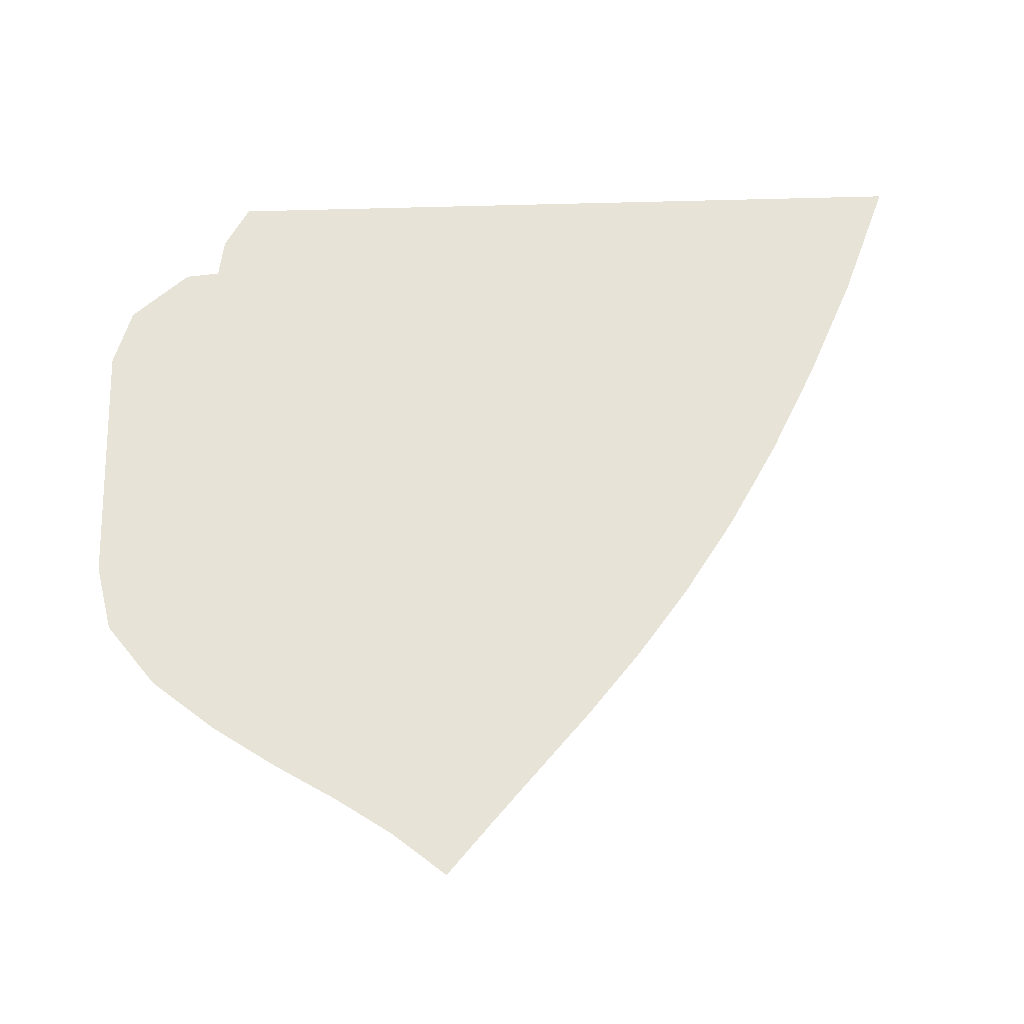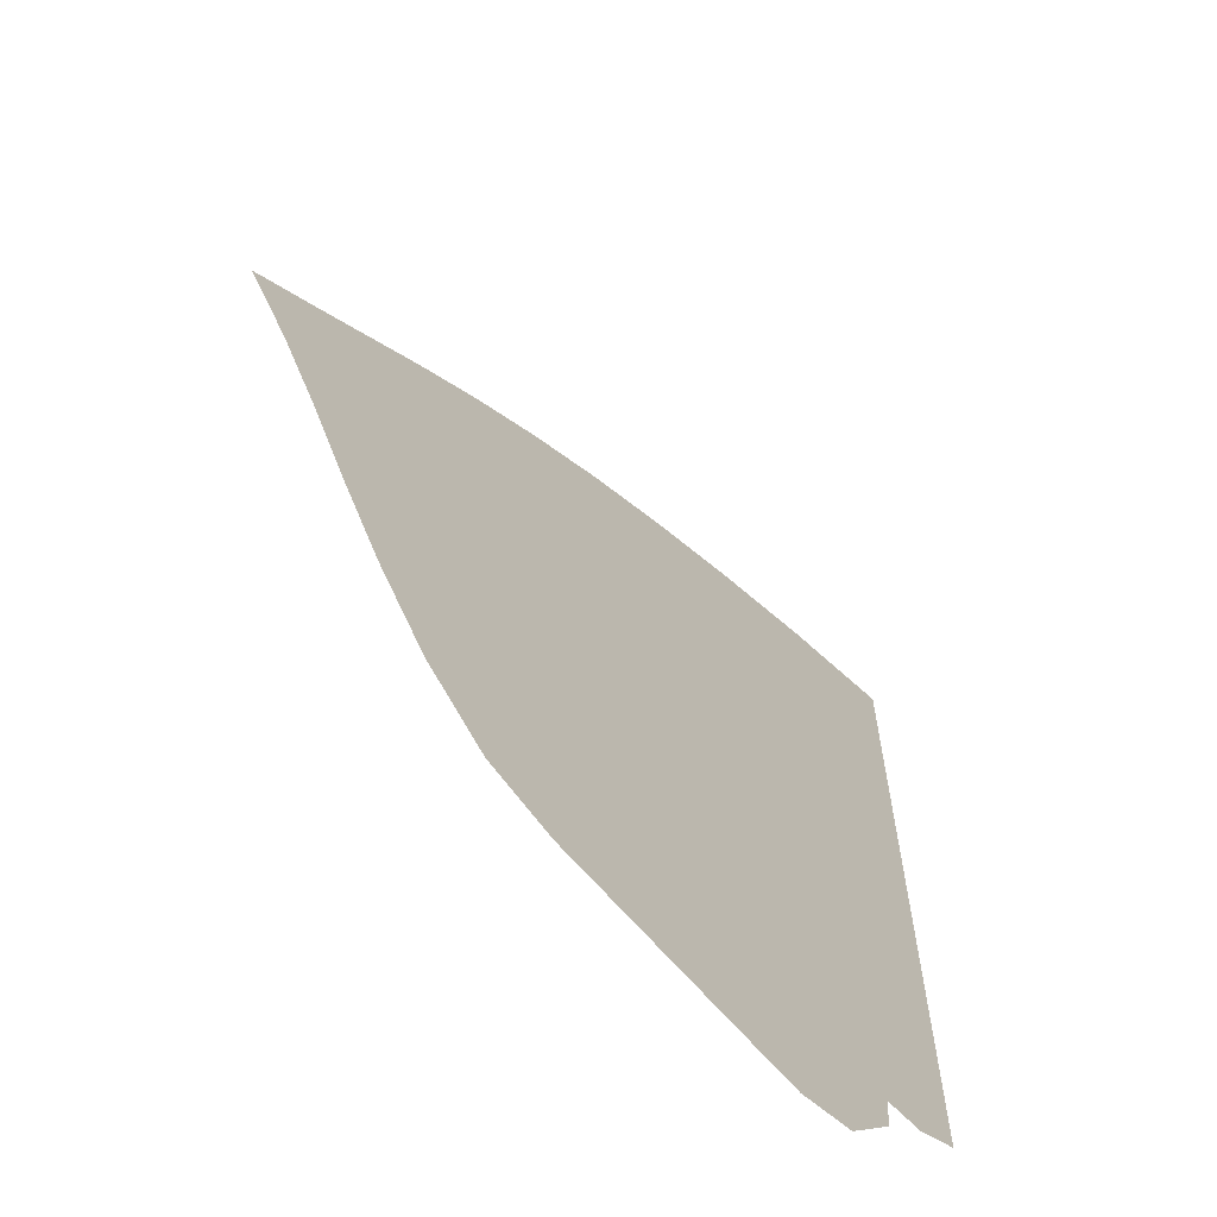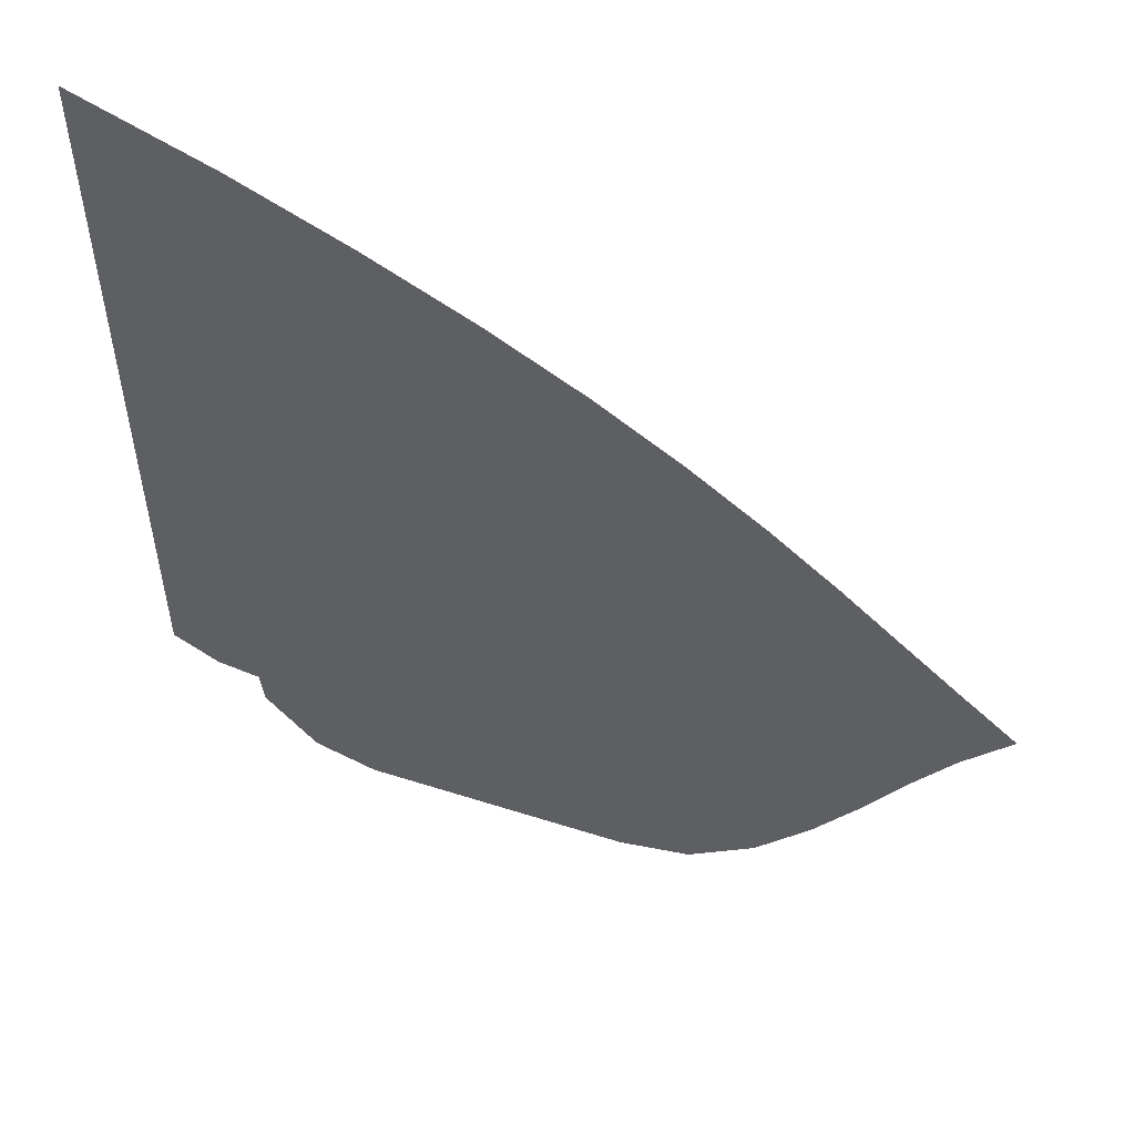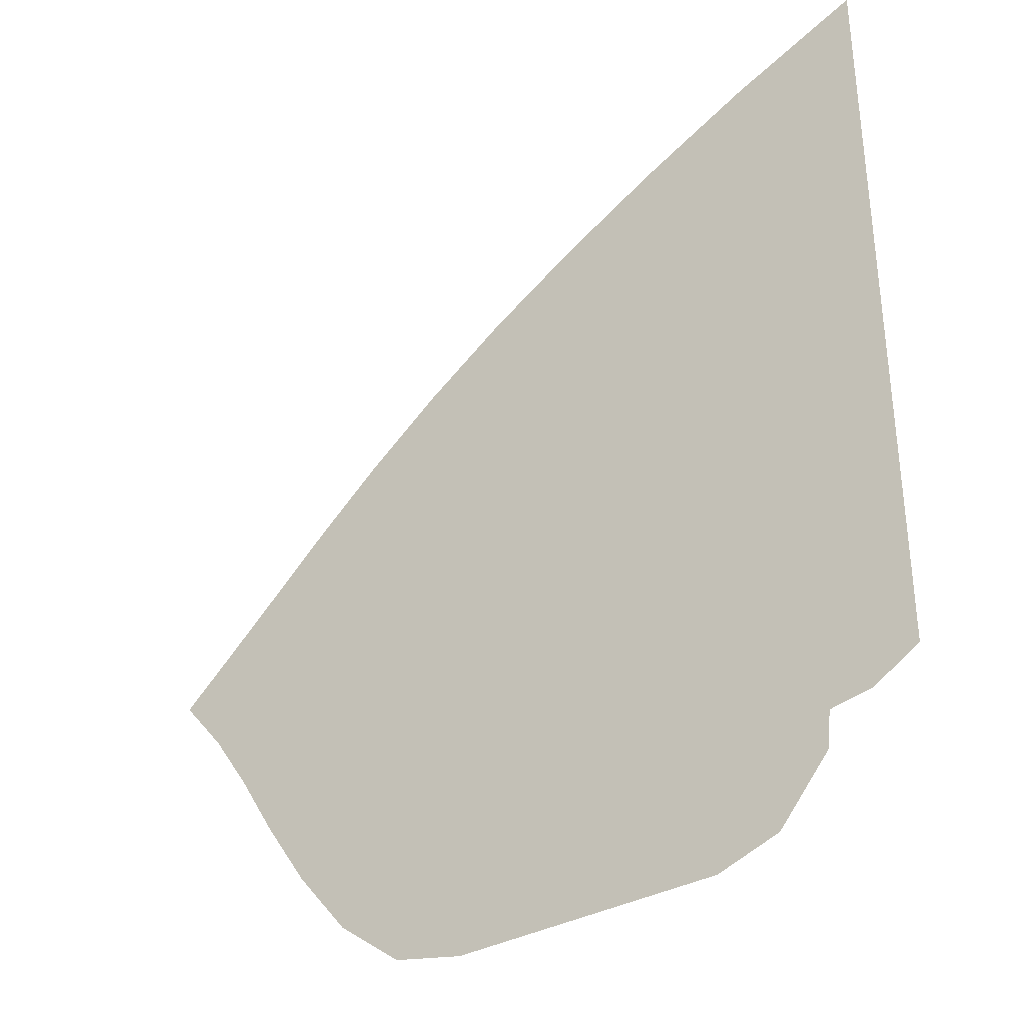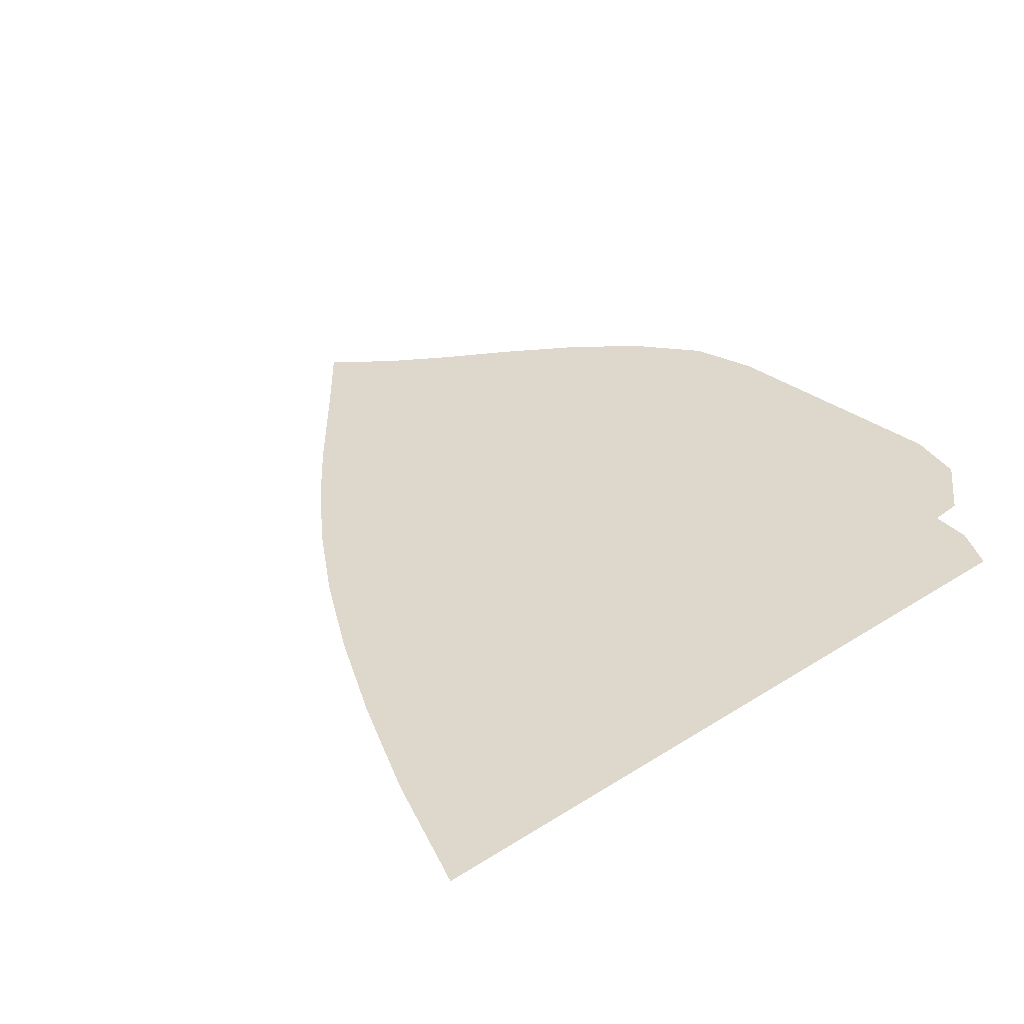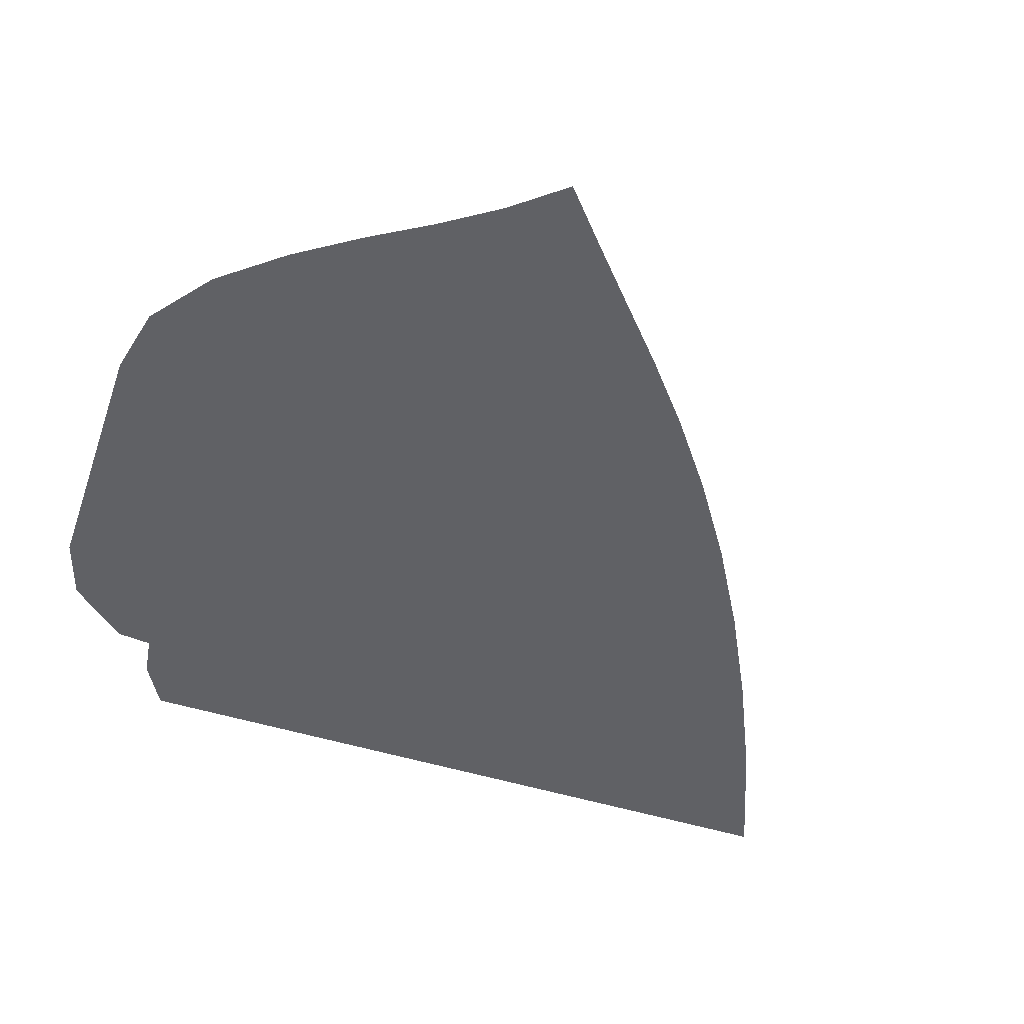
<metadata>
{"format":"obj","ext":"obj","renderer":"f3d","projection":"perspective","resolution":1024,"background":"white","views":[{"elev":62.3,"azim":88.3,"up":"+Z"},{"elev":-64.5,"azim":130.0,"up":"+Y"},{"elev":54.5,"azim":18.7,"up":"+Y"},{"elev":-35.1,"azim":-143.8,"up":"+Y"},{"elev":31.4,"azim":-132.6,"up":"+Z"},{"elev":-49.9,"azim":71.1,"up":"+Z"}]}
</metadata>
<code>
v  0.001358  5.999  0
v  0.8565  5.658  0
v  1.595  5.313  0
v  2.263  4.964  0
v  2.872  4.604  0
v  3.421  4.233  0
v  3.91  3.861  0
v  4.346  3.494  0
v  4.741  3.14  0
v  5.115  2.805  0
v  5.489  2.478  0
v  0.001325  5.499  0
v  0.7286  5.195  0
v  1.407  4.867  0
v  2.034  4.531  0
v  2.61  4.185  0
v  3.131  3.83  0
v  3.602  3.469  0
v  4.028  3.111  0
v  4.422  2.761  0
v  4.804  2.428  0
v  5.19  2.115  0
v  0.000873  4.999  0
v  0.6456  4.717  0
v  1.262  4.412  0
v  1.843  4.091  0
v  2.382  3.758  0
v  2.877  3.414  0
v  3.329  3.062  0
v  3.747  2.708  0
v  4.141  2.36  0
v  4.53  2.028  0
v  4.929  1.729  0
v  0.000519  4.499  0
v  0.5812  4.238  0
v  1.143  3.953  0
v  1.678  3.65  0
v  2.18  3.331  0
v  2.648  2.998  0
v  3.082  2.653  0
v  3.49  2.302  0
v  3.883  1.952  0
v  4.272  1.613  0
v  4.673  1.307  0
v  0.000216  3.999  0
v  0.5263  3.759  0
v  1.037  3.495  0
v  1.528  3.213  0
v  1.993  2.912  0
v  2.431  2.595  0
v  2.843  2.261  0
v  3.238  1.915  0
v  3.622  1.559  0
v  3.999  1.201  0
v  4.379  0.8686  0
v  -6.7e-05  3.499  0
v  0.475  3.282  0
v  0.9382  3.04  0
v  1.388  2.782  0
v  1.812  2.503  0
v  2.212  2.207  0
v  2.595  1.895  0
v  2.974  1.565  0
v  3.345  1.208  0
v  3.697  0.8241  0
v  4.025  0.4351  0
v  -0.000355  2.999  0
v  0.4218  2.806  0
v  0.8374  2.591  0
v  1.25  2.364  0
v  1.63  2.101  0
v  1.981  1.828  0
v  2.325  1.551  0
v  2.681  1.261  0
v  3.035  0.9291  0
v  3.35  0.5408  0
v  3.59  0.1019  0
v  -0.000635  2.5  0
v  0.3667  2.327  0
v  0.733  2.149  0
v  1.113  1.967  0
v  1.438  1.711  0
v  1.725  1.449  0
v  2.02  1.213  0
v  2.349  0.9921  0
v  2.685  0.7295  0
v  2.965  0.3917  0
v  3.12  0  0
v  -0.000851  2  0
v  0.323  1.827  0
v  0.635  1.698  0
v  0.9765  1.598  0
v  1.219  1.338  0
v  1.425  1.074  0
v  1.675  0.8652  0
v  1.981  0.7183  0
v  2.307  0.5614  0
v  2.579  0.3139  0
v  2.7  0  0
v  -0.001005  1.5  0
v  0.3019  1.309  0
v  0.6104  1.177  0
v  0.8117  1.274  0
v  0.922  1.038  0
v  1.051  0.7411  0
v  1.298  0.5077  0
v  1.615  0.3961  0
v  1.933  0.3432  0
v  2.206  0.2391  0
v  2.343  0  0
v  -0.000793  0.9997  0
v  0.3013  0.821  0
v  0.7563  0.7484  0
v  1.115  1.108  0
v  0.5483  1.126  0
v  0.6051  0.54  0
v  0.9452  0.1361  0
v  1.354  0  0
v  1.675  0  0
v  1.881  0  0
v  2.036  0  0
f 1 2 13
f 1 13 12
f 2 3 14
f 2 14 13
f 3 4 15
f 3 15 14
f 4 5 16
f 4 16 15
f 5 6 17
f 5 17 16
f 6 7 18
f 6 18 17
f 7 8 19
f 7 19 18
f 8 9 20
f 8 20 19
f 9 10 21
f 9 21 20
f 10 11 22
f 10 22 21
f 12 13 24
f 12 24 23
f 13 14 25
f 13 25 24
f 14 15 26
f 14 26 25
f 15 16 27
f 15 27 26
f 16 17 28
f 16 28 27
f 17 18 29
f 17 29 28
f 18 19 30
f 18 30 29
f 19 20 31
f 19 31 30
f 20 21 32
f 20 32 31
f 21 22 33
f 21 33 32
f 23 24 35
f 23 35 34
f 24 25 36
f 24 36 35
f 25 26 37
f 25 37 36
f 26 27 38
f 26 38 37
f 27 28 39
f 27 39 38
f 28 29 40
f 28 40 39
f 29 30 41
f 29 41 40
f 30 31 42
f 30 42 41
f 31 32 43
f 31 43 42
f 32 33 44
f 32 44 43
f 34 35 46
f 34 46 45
f 35 36 47
f 35 47 46
f 36 37 48
f 36 48 47
f 37 38 49
f 37 49 48
f 38 39 50
f 38 50 49
f 39 40 51
f 39 51 50
f 40 41 52
f 40 52 51
f 41 42 53
f 41 53 52
f 42 43 54
f 42 54 53
f 43 44 55
f 43 55 54
f 45 46 57
f 45 57 56
f 46 47 58
f 46 58 57
f 47 48 59
f 47 59 58
f 48 49 60
f 48 60 59
f 49 50 61
f 49 61 60
f 50 51 62
f 50 62 61
f 51 52 63
f 51 63 62
f 52 53 64
f 52 64 63
f 53 54 65
f 53 65 64
f 54 55 66
f 54 66 65
f 56 57 68
f 56 68 67
f 57 58 69
f 57 69 68
f 58 59 70
f 58 70 69
f 59 60 71
f 59 71 70
f 60 61 72
f 60 72 71
f 61 62 73
f 61 73 72
f 62 63 74
f 62 74 73
f 63 64 75
f 63 75 74
f 64 65 76
f 64 76 75
f 65 66 77
f 65 77 76
f 67 68 79
f 67 79 78
f 68 69 80
f 68 80 79
f 69 70 81
f 69 81 80
f 70 71 82
f 70 82 81
f 71 72 83
f 71 83 82
f 72 73 84
f 72 84 83
f 73 74 85
f 73 85 84
f 74 75 86
f 74 86 85
f 75 76 87
f 75 87 86
f 76 77 88
f 76 88 87
f 78 79 90
f 78 90 89
f 79 80 91
f 79 91 90
f 80 81 92
f 80 92 91
f 81 82 93
f 81 93 92
f 82 83 94
f 82 94 93
f 83 84 95
f 83 95 94
f 84 85 96
f 84 96 95
f 85 86 97
f 85 97 96
f 86 87 98
f 86 98 97
f 87 88 99
f 87 99 98
f 89 90 101
f 89 101 100
f 90 91 102
f 90 102 101
f 91 92 103
f 91 103 102
f 92 93 104
f 92 104 103
f 93 94 105
f 93 105 104
f 94 95 106
f 94 106 105
f 95 96 107
f 95 107 106
f 96 97 108
f 96 108 107
f 97 98 109
f 97 109 108
f 98 99 110
f 98 110 109
f 100 101 112
f 100 112 111
f 101 102 113
f 101 113 112
f 102 103 114
f 102 114 113
f 103 104 115
f 103 115 114
f 104 105 116
f 104 116 115
f 105 106 117
f 105 117 116
f 106 107 118
f 106 118 117
f 107 108 119
f 107 119 118
f 108 109 120
f 108 120 119
f 109 110 121
f 109 121 120

</code>
